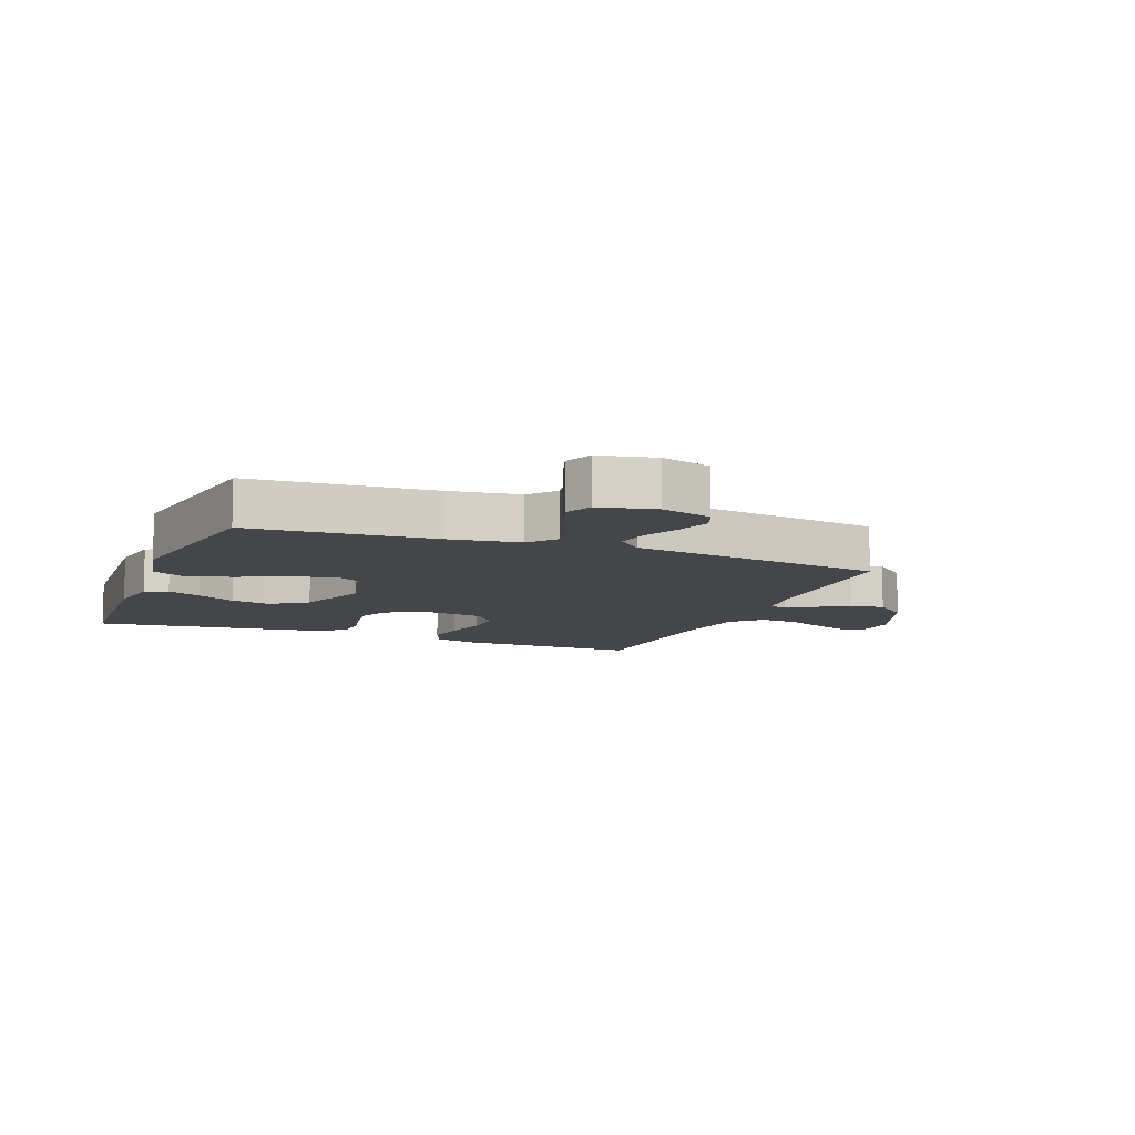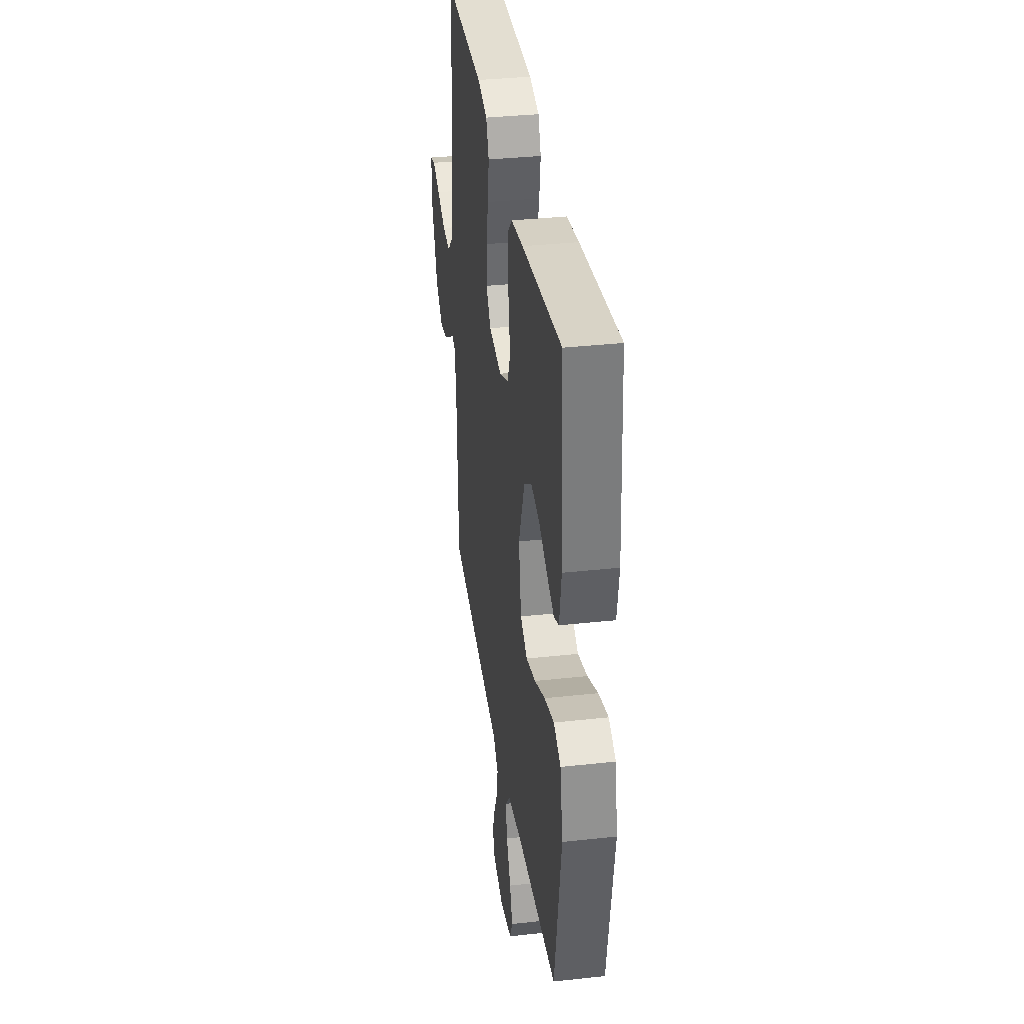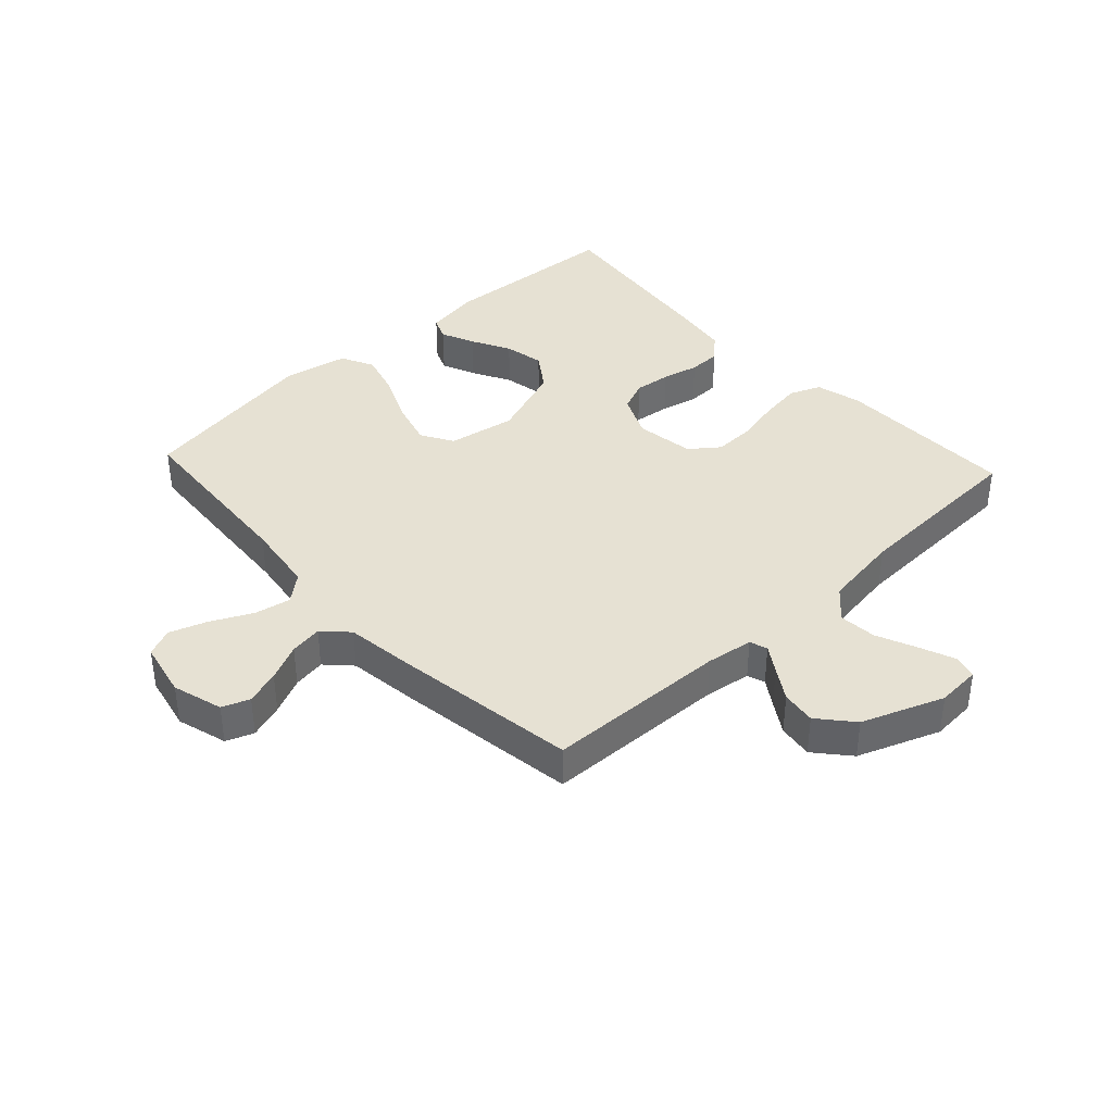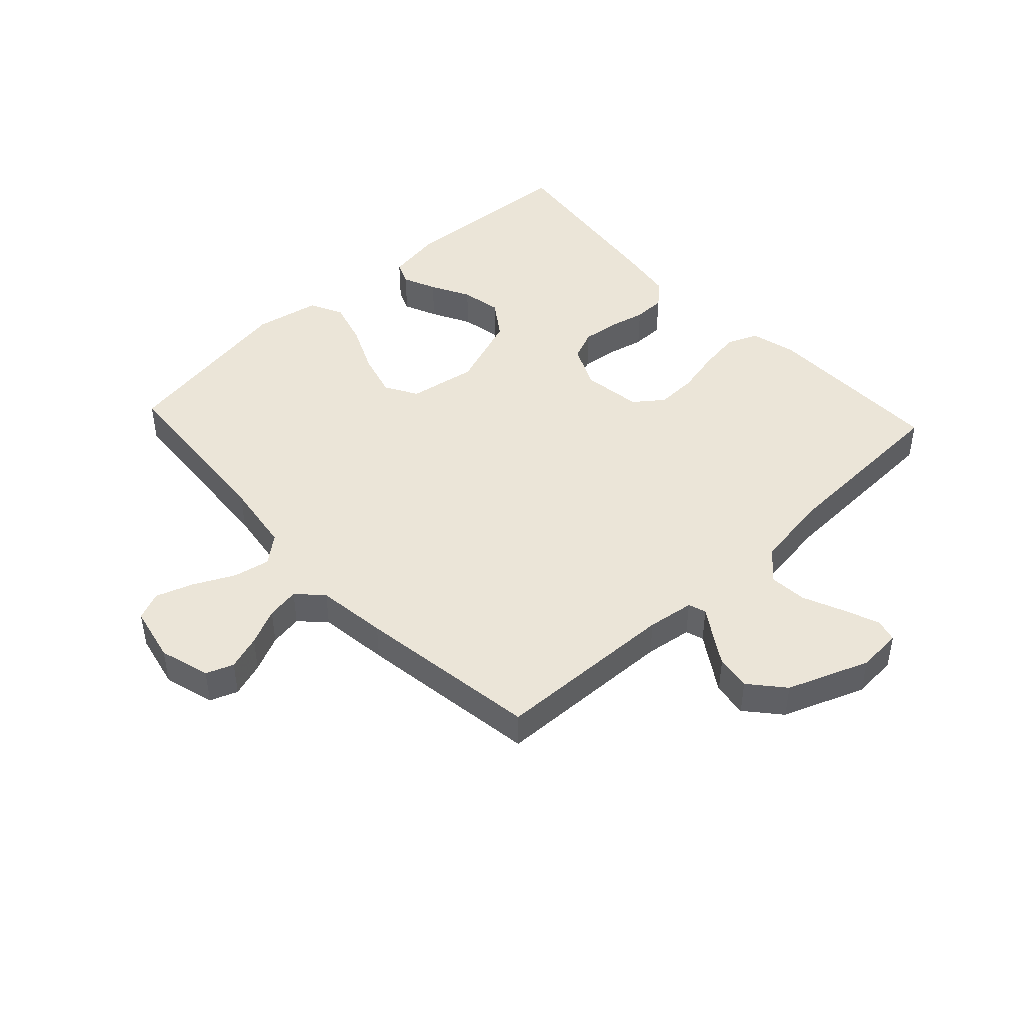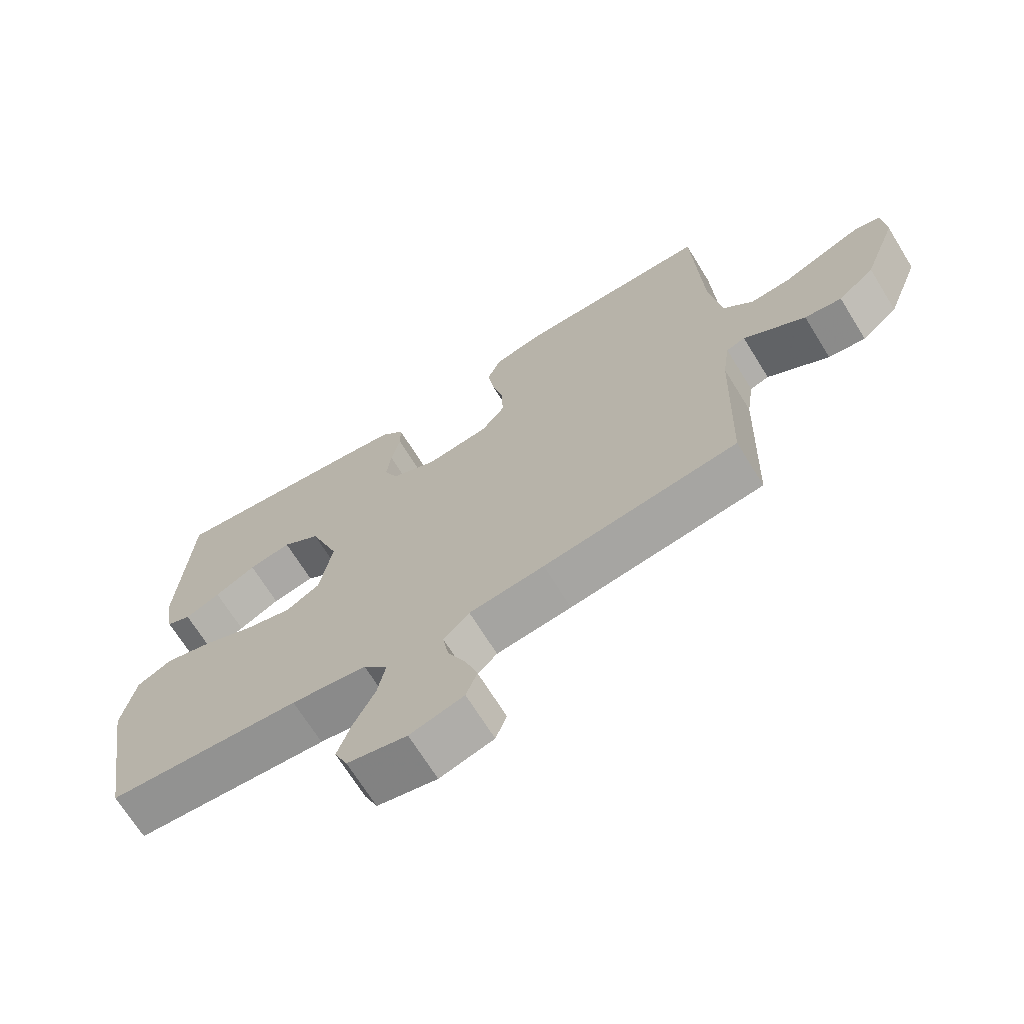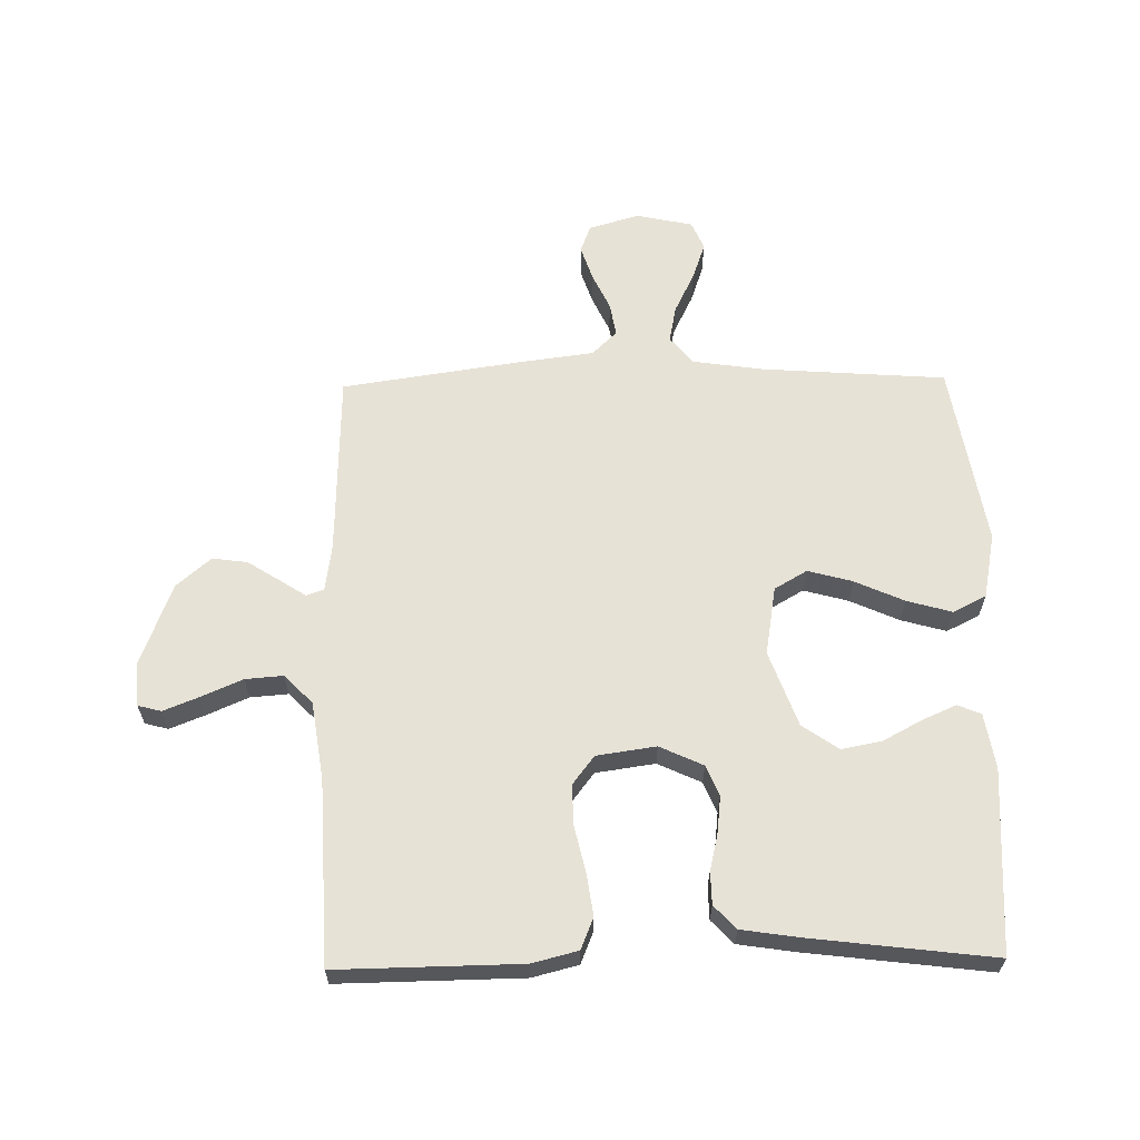
<metadata>
{"format":"obj","ext":"obj","renderer":"f3d","projection":"perspective","resolution":1024,"background":"white","views":[{"elev":-9.6,"azim":158.5,"up":"+Y"},{"elev":35.3,"azim":81.7,"up":"+Z"},{"elev":38.8,"azim":-132.8,"up":"+Y"},{"elev":45.6,"azim":-132.9,"up":"+Y"},{"elev":-69.0,"azim":-148.3,"up":"+Z"},{"elev":62.9,"azim":-1.0,"up":"+Y"}]}
</metadata>
<code>
v 0.5 0.07 0.5
v 0.518 0.07 0.2
v 0.503 0.07 0.11
v 0.465 0.07 0.094
v 0.41 0.07 0.118
v 0.346 0.07 0.152
v 0.28 0.07 0.165
v 0.221 0.07 0.124
v 0.176 0.07 0
v 0.195 0.07 -0.112
v 0.248 0.07 -0.143
v 0.321 0.07 -0.123
v 0.401 0.07 -0.087
v 0.475 0.07 -0.066
v 0.529 0.07 -0.093
v 0.55 0.07 -0.2
v 0.5 0.07 -0.5
v 0.2 0.07 -0.522
v 0.083 0.07 -0.539
v 0.046 0.07 -0.584
v 0.058 0.07 -0.644
v 0.091 0.07 -0.711
v 0.112 0.07 -0.772
v 0.092 0.07 -0.818
v 0 0.07 -0.838
v -0.083 0.07 -0.814
v -0.1 0.07 -0.769
v -0.081 0.07 -0.712
v -0.053 0.07 -0.652
v -0.044 0.07 -0.598
v -0.084 0.07 -0.559
v -0.2 0.07 -0.544
v -0.5 0.07 -0.5
v -0.509 0.07 -0.2
v -0.52 0.07 -0.123
v -0.549 0.07 -0.113
v -0.592 0.07 -0.141
v -0.644 0.07 -0.174
v -0.701 0.07 -0.182
v -0.757 0.07 -0.134
v -0.808 0.07 0
v -0.803 0.07 0.073
v -0.765 0.07 0.083
v -0.707 0.07 0.06
v -0.64 0.07 0.031
v -0.578 0.07 0.026
v -0.532 0.07 0.073
v -0.513 0.07 0.2
v -0.5 0.07 0.5
v -0.2 0.07 0.496
v -0.125 0.07 0.477
v -0.104 0.07 0.426
v -0.114 0.07 0.357
v -0.131 0.07 0.283
v -0.133 0.07 0.216
v -0.097 0.07 0.169
v 0 0.07 0.155
v 0.071 0.07 0.188
v 0.092 0.07 0.238
v 0.085 0.07 0.298
v 0.071 0.07 0.358
v 0.072 0.07 0.411
v 0.108 0.07 0.449
v 0.2 0.07 0.463
v 0.5 0 0.5
v 0.518 0 0.2
v 0.503 0 0.11
v 0.465 0 0.094
v 0.41 0 0.118
v 0.346 0 0.152
v 0.28 0 0.165
v 0.221 0 0.124
v 0.176 0 0
v 0.195 0 -0.112
v 0.248 0 -0.143
v 0.321 0 -0.123
v 0.401 0 -0.087
v 0.475 0 -0.066
v 0.529 0 -0.093
v 0.55 0 -0.2
v 0.5 0 -0.5
v 0.2 0 -0.522
v 0.083 0 -0.539
v 0.046 0 -0.584
v 0.058 0 -0.644
v 0.091 0 -0.711
v 0.112 0 -0.772
v 0.092 0 -0.818
v 0 0 -0.838
v -0.083 0 -0.814
v -0.1 0 -0.769
v -0.081 0 -0.712
v -0.053 0 -0.652
v -0.044 0 -0.598
v -0.084 0 -0.559
v -0.2 0 -0.544
v -0.5 0 -0.5
v -0.509 0 -0.2
v -0.52 0 -0.123
v -0.549 0 -0.113
v -0.592 0 -0.141
v -0.644 0 -0.174
v -0.701 0 -0.182
v -0.757 0 -0.134
v -0.808 0 0
v -0.803 0 0.073
v -0.765 0 0.083
v -0.707 0 0.06
v -0.64 0 0.031
v -0.578 0 0.026
v -0.532 0 0.073
v -0.513 0 0.2
v -0.5 0 0.5
v -0.2 0 0.496
v -0.125 0 0.477
v -0.104 0 0.426
v -0.114 0 0.357
v -0.131 0 0.283
v -0.133 0 0.216
v -0.097 0 0.169
v 0 0 0.155
v 0.071 0 0.188
v 0.092 0 0.238
v 0.085 0 0.298
v 0.071 0 0.358
v 0.072 0 0.411
v 0.108 0 0.449
v 0.2 0 0.463
f 60 61 62 63
f 59 60 63 64
f 58 59 64 1
f 51 52 53 54
f 49 50 51 54
f 48 49 54 55
f 47 48 55 56
f 42 43 44 45
f 40 41 42 45
f 40 45 46
f 39 40 46
f 36 37 38 39
f 36 39 46 47
f 31 32 33 34
f 31 34 35
f 30 31 35
f 26 27 28 29
f 24 25 26 29
f 24 29 30
f 21 22 23 24
f 20 21 24 30
f 19 20 30 35
f 15 16 17 18
f 12 13 14 15
f 11 12 15 18
f 10 11 18 19
f 3 4 5 6
f 1 2 3 6
f 1 6 7
f 58 1 7 8
f 36 47 56 57
f 35 36 57 58
f 9 10 19 35
f 8 9 35 58
f 127 126 125 124
f 128 127 124 123
f 65 128 123 122
f 118 117 116 115
f 118 115 114 113
f 119 118 113 112
f 120 119 112 111
f 109 108 107 106
f 109 106 105 104
f 110 109 104
f 110 104 103
f 103 102 101 100
f 111 110 103 100
f 98 97 96 95
f 99 98 95
f 99 95 94
f 93 92 91 90
f 93 90 89 88
f 94 93 88
f 88 87 86 85
f 94 88 85 84
f 99 94 84 83
f 82 81 80 79
f 79 78 77 76
f 82 79 76 75
f 83 82 75 74
f 70 69 68 67
f 70 67 66 65
f 71 70 65
f 72 71 65 122
f 121 120 111 100
f 122 121 100 99
f 99 83 74 73
f 122 99 73 72
f 1 65 66 2
f 2 66 67 3
f 3 67 68 4
f 4 68 69 5
f 5 69 70 6
f 6 70 71 7
f 7 71 72 8
f 8 72 73 9
f 9 73 74 10
f 10 74 75 11
f 11 75 76 12
f 12 76 77 13
f 13 77 78 14
f 14 78 79 15
f 15 79 80 16
f 16 80 81 17
f 17 81 82 18
f 18 82 83 19
f 19 83 84 20
f 20 84 85 21
f 21 85 86 22
f 22 86 87 23
f 23 87 88 24
f 24 88 89 25
f 25 89 90 26
f 26 90 91 27
f 27 91 92 28
f 28 92 93 29
f 29 93 94 30
f 30 94 95 31
f 31 95 96 32
f 32 96 97 33
f 33 97 98 34
f 34 98 99 35
f 35 99 100 36
f 36 100 101 37
f 37 101 102 38
f 38 102 103 39
f 39 103 104 40
f 40 104 105 41
f 41 105 106 42
f 42 106 107 43
f 43 107 108 44
f 44 108 109 45
f 45 109 110 46
f 46 110 111 47
f 47 111 112 48
f 48 112 113 49
f 49 113 114 50
f 50 114 115 51
f 51 115 116 52
f 52 116 117 53
f 53 117 118 54
f 54 118 119 55
f 55 119 120 56
f 56 120 121 57
f 57 121 122 58
f 58 122 123 59
f 59 123 124 60
f 60 124 125 61
f 61 125 126 62
f 62 126 127 63
f 63 127 128 64
f 64 128 65 1

</code>
